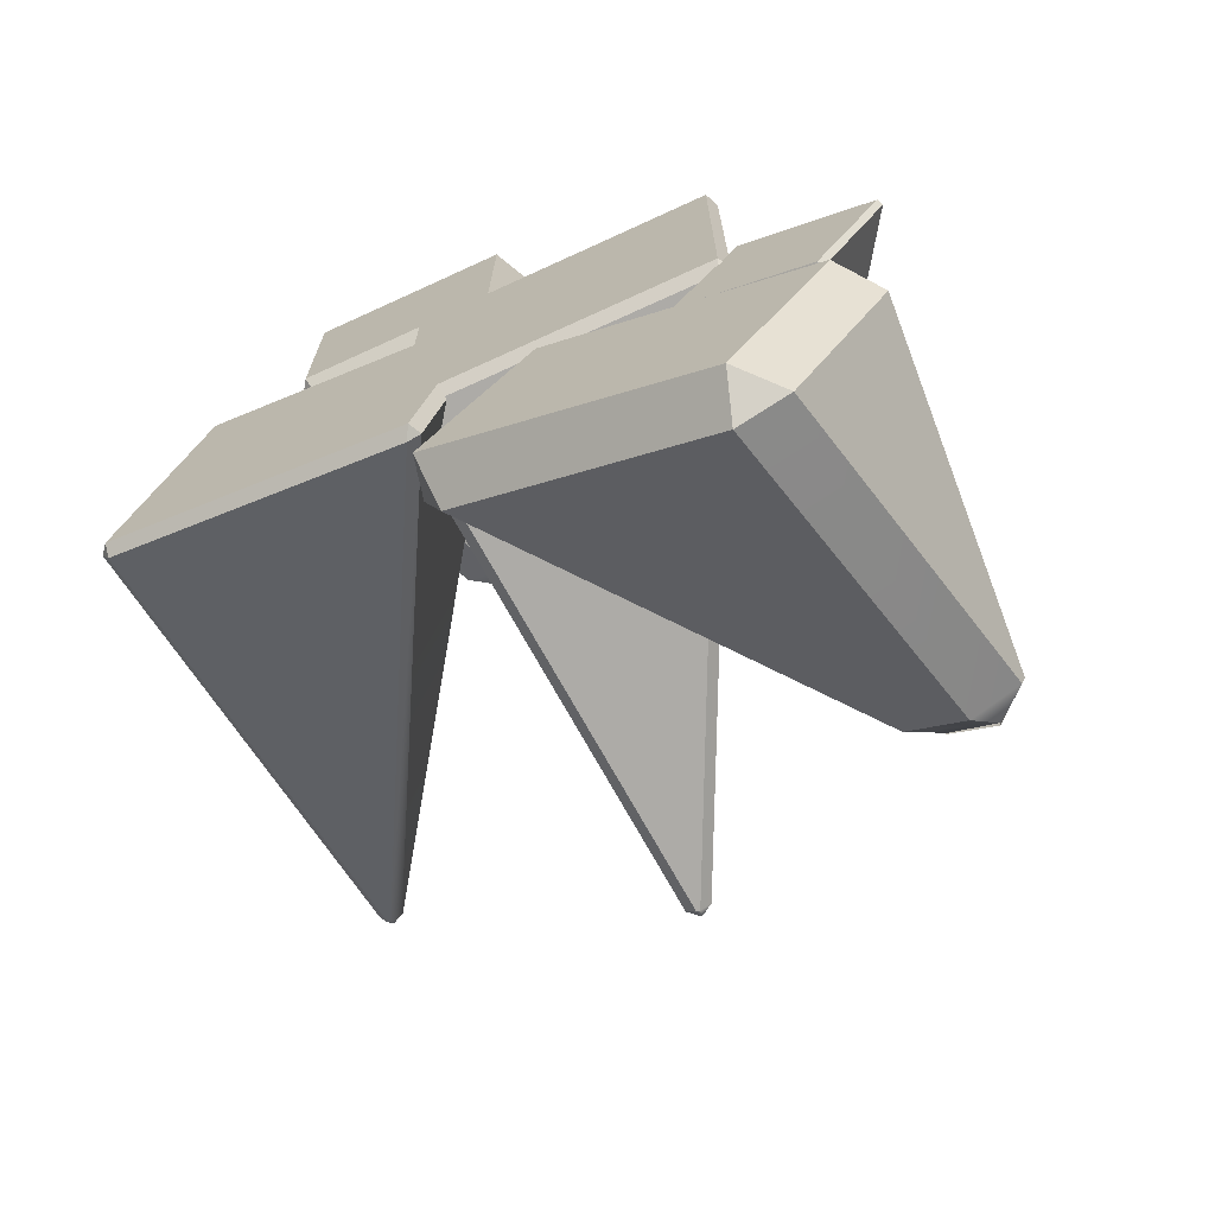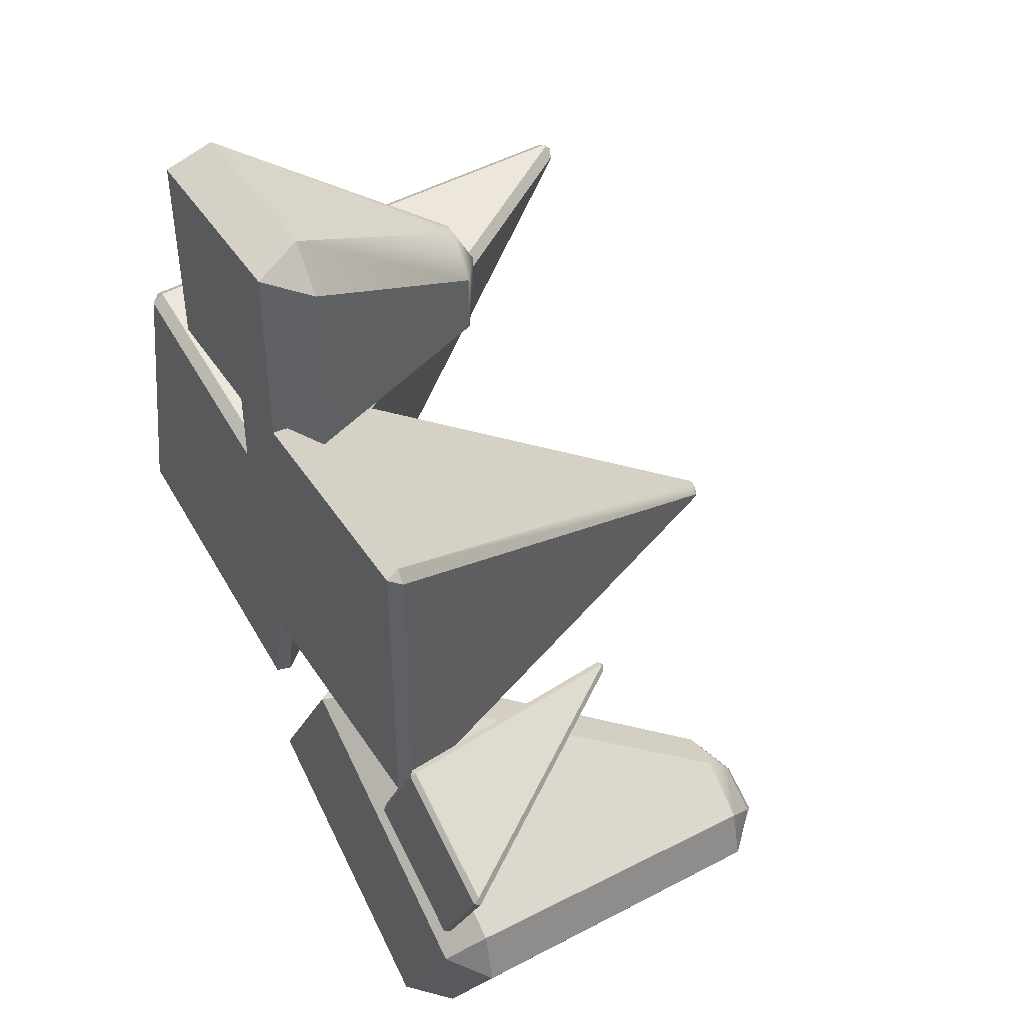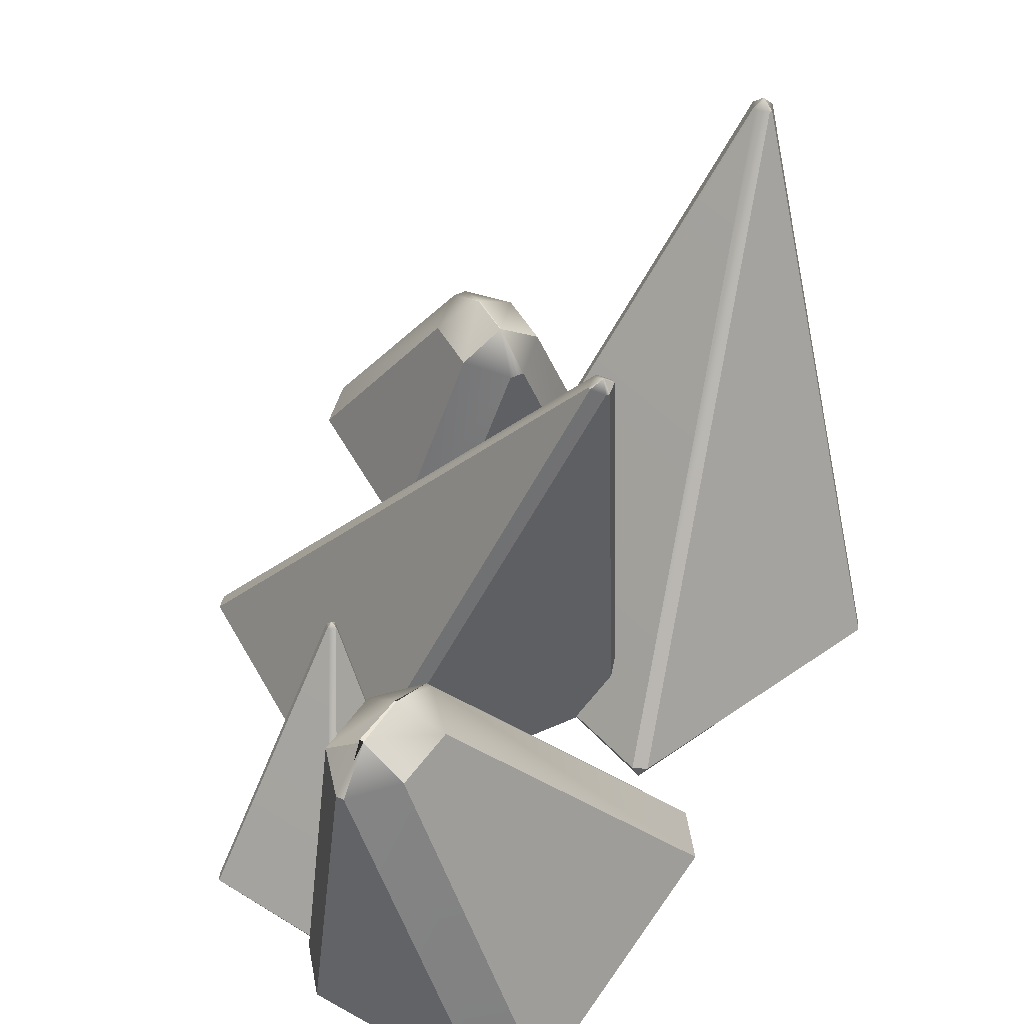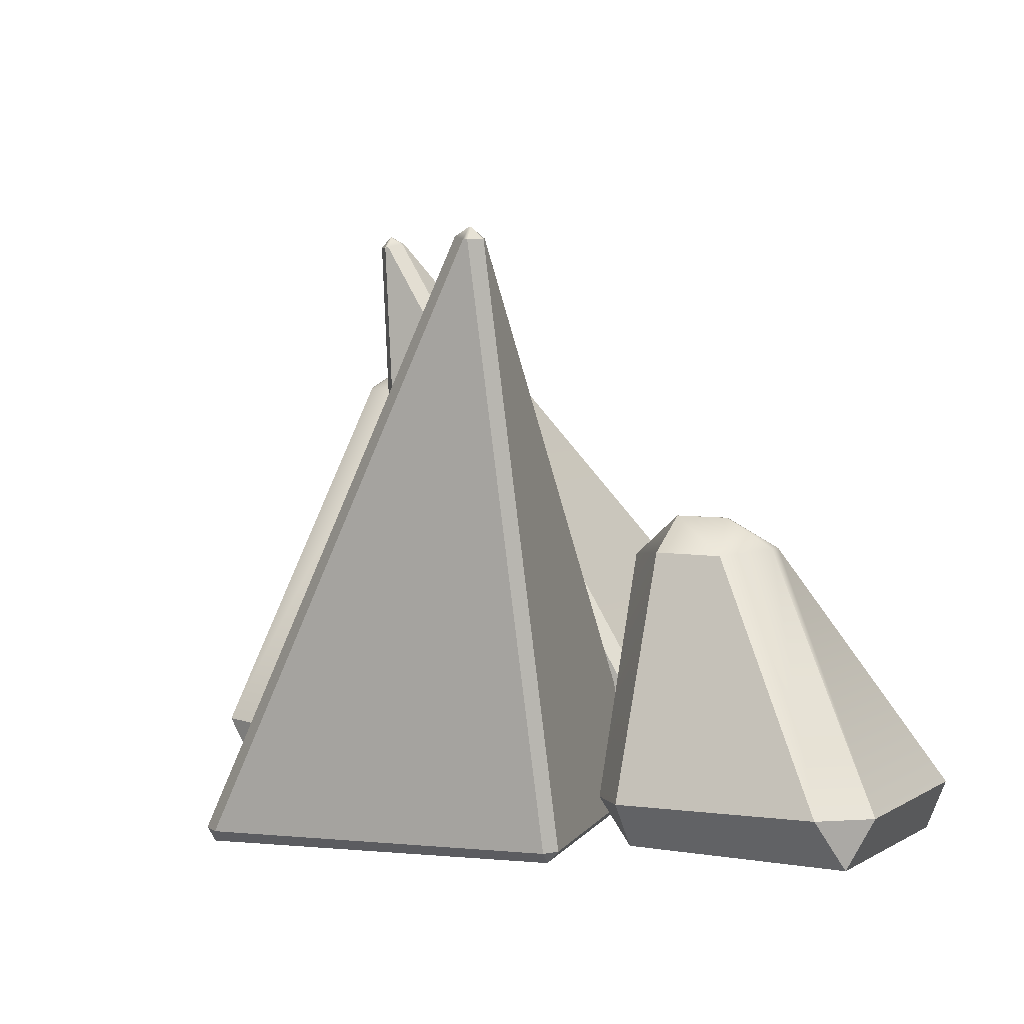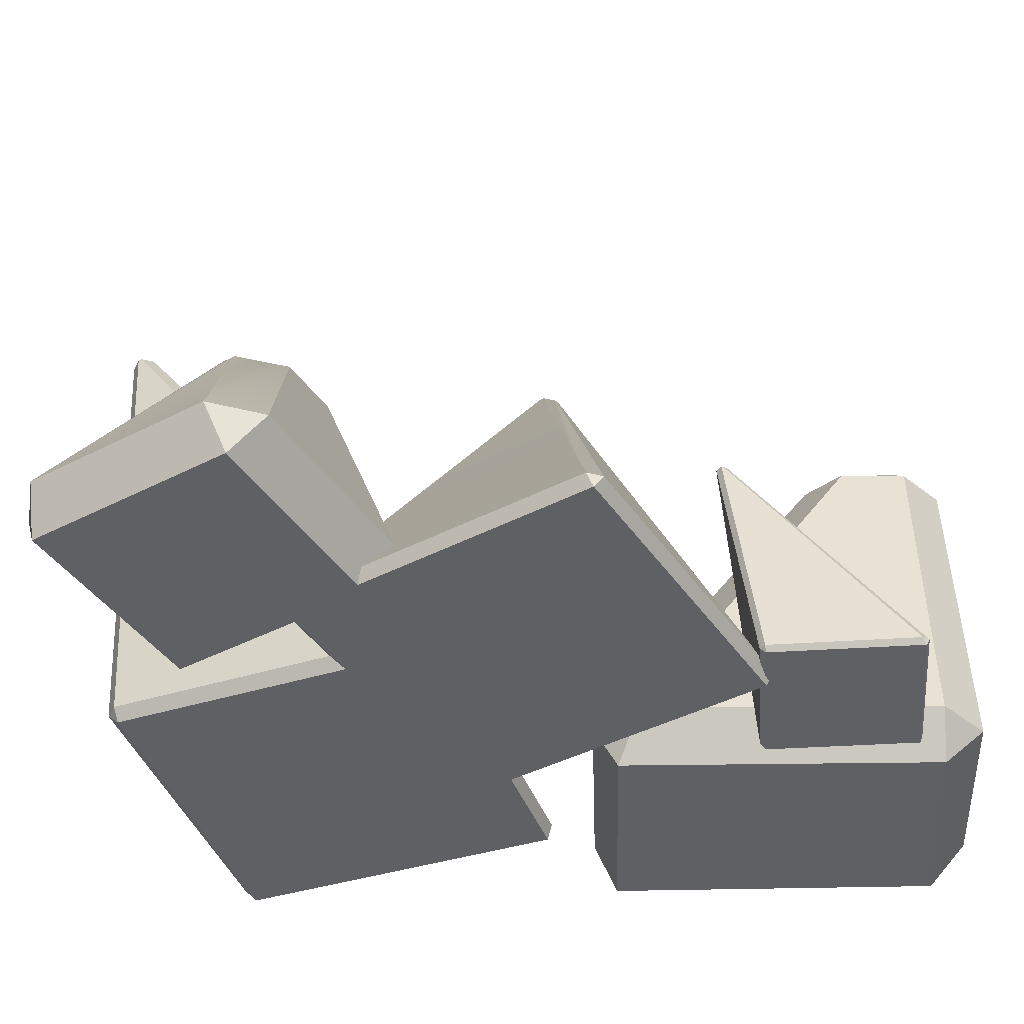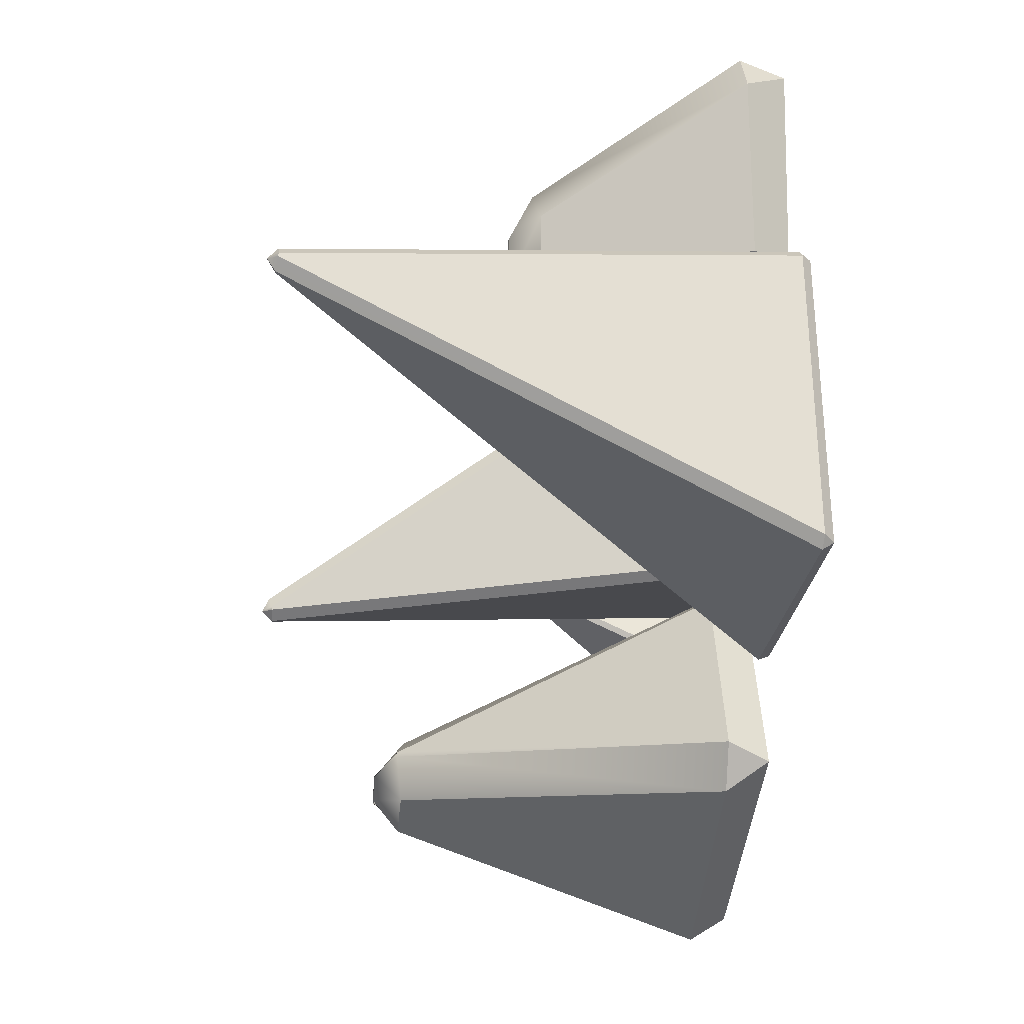
<metadata>
{"format":"obj","ext":"obj","renderer":"f3d","projection":"perspective","resolution":1024,"background":"white","views":[{"elev":-71.2,"azim":24.6,"up":"+Z"},{"elev":44.8,"azim":59.2,"up":"+Z"},{"elev":46.5,"azim":152.6,"up":"+Y"},{"elev":5.0,"azim":-61.3,"up":"+Y"},{"elev":-42.4,"azim":31.7,"up":"+Y"},{"elev":-12.3,"azim":-95.8,"up":"+Z"}]}
</metadata>
<code>
g default
v -0.5532 -0.5 1.166
v -0.5002 -0.2524 1.289
v -0.694 -0.2521 1.065
v 0.694 -0.2521 1.065
v 0.4926 -0.2459 1.285
v 0.5532 -0.5 1.166
v -0.2413 0.897 0.38
v -0.03721 0.923 0.5677
v -0.004989 1.062 0.3112
v 0.004989 1.062 0.3112
v 0.03505 0.9208 0.569
v 0.2413 0.897 0.38
v -0.2407 0.8987 0.0413
v -1.8e-05 1.062 0.04152
v -0.04175 0.8637 -0.1634
v 0.04175 0.8637 -0.1634
v 0.001676 1.062 0.03957
v 0.2407 0.8987 0.0413
v -0.7014 -0.2709 0.05028
v -0.4808 -0.2884 -0.146
v -0.5455 -0.5 0.0516
v 0.5455 -0.5 0.0516
v 0.481 -0.2885 -0.146
v 0.7014 -0.2709 0.05028
g pCube1
f 1 3 19 21
f 2 1 6 5
f 3 2 8 7
f 4 6 22 24
f 5 4 12 11
f 7 9 14 13
f 9 8 11 10
f 10 12 18 17
f 13 15 20 19
f 15 14 17 16
f 16 18 24 23
f 21 20 23 22
f 2 5 11 8
f 9 10 17 14
f 15 16 23 20
f 21 22 6 1
f 4 24 18 12
f 19 3 7 13
f 1 2 3
f 4 5 6
f 7 8 9
f 10 11 12
f 13 14 15
f 16 17 18
f 19 20 21
f 22 23 24
g default
v 0.141 -0.5 0.116
v 0.1415 -0.433 0.154
v 0.08872 -0.4372 0.08069
v 1.867 -0.428 0.08744
v 1.81 -0.4267 0.1497
v 1.831 -0.5 0.1196
v 0.3556 2.411 -1.855
v 0.4135 2.426 -1.801
v 0.4162 2.464 -1.873
v 0.4224 2.464 -1.875
v 0.4328 2.426 -1.801
v 0.4913 2.42 -1.854
v 0.3553 2.407 -1.873
v 0.4157 2.464 -1.875
v 0.4138 2.406 -1.93
v 0.4339 2.407 -1.93
v 0.4218 2.464 -1.875
v 0.4912 2.42 -1.872
v 0.0883 -0.4416 -1.566
v 0.1452 -0.4435 -1.625
v 0.1427 -0.5 -1.565
v 1.829 -0.5 -1.567
v 1.806 -0.4403 -1.625
v 1.87 -0.4342 -1.569
g pCube2
f 25 27 43 45
f 26 25 30 29
f 27 26 32 31
f 28 30 46 48
f 29 28 36 35
f 31 33 38 37
f 33 32 35 34
f 34 36 42 41
f 37 39 44 43
f 39 38 41 40
f 40 42 48 47
f 45 44 47 46
f 26 29 35 32
f 33 34 41 38
f 39 40 47 44
f 45 46 30 25
f 28 48 42 36
f 43 27 31 37
f 25 26 27
f 28 29 30
f 31 32 33
f 34 35 36
f 37 38 39
f 40 41 42
f 43 44 45
f 46 47 48
g default
v 0.5785 -0.5 -0.4625
v 0.6156 -0.433 -0.4708
v 0.5545 -0.4372 -0.4042
v 0.2012 -0.428 -2.147
v 0.2738 -0.4267 -2.103
v 0.2399 -0.5 -2.118
v -1.395 2.411 -0.2737
v -1.354 2.426 -0.3415
v -1.426 2.464 -0.3294
v -1.428 2.464 -0.3352
v -1.358 2.426 -0.3603
v -1.422 2.42 -0.4068
v -1.413 2.407 -0.2698
v -1.427 2.464 -0.3285
v -1.481 2.406 -0.3156
v -1.485 2.407 -0.3352
v -1.428 2.464 -0.3345
v -1.439 2.42 -0.4032
v -1.058 -0.4416 -0.07049
v -1.127 -0.4435 -0.1143
v -1.068 -0.5 -0.124
v -1.411 -0.5 -1.775
v -1.464 -0.4403 -1.741
v -1.422 -0.4342 -1.814
g pCube3
f 49 51 67 69
f 50 49 54 53
f 51 50 56 55
f 52 54 70 72
f 53 52 60 59
f 55 57 62 61
f 57 56 59 58
f 58 60 66 65
f 61 63 68 67
f 63 62 65 64
f 64 66 72 71
f 69 68 71 70
f 50 53 59 56
f 57 58 65 62
f 63 64 71 68
f 69 70 54 49
f 52 72 66 60
f 67 51 55 61
f 49 50 51
f 52 53 54
f 55 56 57
f 58 59 60
f 61 62 63
f 64 65 66
f 67 68 69
f 70 71 72
g default
v 0.3095 -0.5 -2.73
v 0.2382 -0.2503 -2.623
v 0.34 -0.2484 -2.903
v 1.073 -0.2682 -1.656
v 0.765 -0.2518 -1.702
v 0.8815 -0.5 -1.75
v 1.773 1.572 -2.845
v 1.712 1.601 -2.574
v 1.954 1.734 -2.675
v 1.944 1.734 -2.681
v 1.727 1.597 -2.543
v 1.996 1.549 -2.46
v 2.075 1.575 -3.019
v 2.194 1.734 -2.807
v 2.351 1.538 -2.949
v 2.373 1.532 -2.911
v 2.185 1.734 -2.829
v 2.299 1.533 -2.633
v 1.704 -0.2694 -3.713
v 1.985 -0.2865 -3.618
v 1.781 -0.5 -3.582
v 2.319 -0.5 -2.604
v 2.497 -0.2966 -2.724
v 2.412 -0.2854 -2.438
g pCube4
f 73 75 91 93
f 74 73 78 77
f 75 74 80 79
f 76 78 94 96
f 77 76 84 83
f 79 81 86 85
f 81 80 83 82
f 82 84 90 89
f 85 87 92 91
f 87 86 89 88
f 88 90 96 95
f 93 92 95 94
f 74 77 83 80
f 81 82 89 86
f 87 88 95 92
f 93 94 78 73
f 76 96 90 84
f 91 75 79 85
f 73 74 75
f 76 77 78
f 79 80 81
f 82 83 84
f 85 86 87
f 88 89 90
f 91 92 93
f 94 95 96
g default
v 2.622 -0.4744 -1.72
v 2.637 -0.4434 -1.729
v 2.618 -0.4454 -1.691
v 2.243 -0.4411 -2.423
v 2.281 -0.4405 -2.412
v 2.264 -0.4744 -2.415
v 1.767 0.8711 -1.389
v 1.777 0.8781 -1.425
v 1.746 0.8958 -1.41
v 1.745 0.8958 -1.413
v 1.773 0.8782 -1.433
v 1.738 0.8754 -1.445
v 1.76 0.8695 -1.385
v 1.746 0.8958 -1.41
v 1.724 0.8689 -1.397
v 1.719 0.8694 -1.406
v 1.744 0.8958 -1.412
v 1.731 0.8755 -1.441
v 1.942 -0.4474 -1.341
v 1.906 -0.4482 -1.352
v 1.931 -0.4744 -1.364
v 1.572 -0.4744 -2.055
v 1.553 -0.4468 -2.034
v 1.562 -0.4439 -2.072
g pCube5
f 97 99 115 117
f 98 97 102 101
f 99 98 104 103
f 100 102 118 120
f 101 100 108 107
f 103 105 110 109
f 105 104 107 106
f 106 108 114 113
f 109 111 116 115
f 111 110 113 112
f 112 114 120 119
f 117 116 119 118
f 98 101 107 104
f 105 106 113 110
f 111 112 119 116
f 117 118 102 97
f 100 120 114 108
f 115 99 103 109
f 97 98 99
f 100 101 102
f 103 104 105
f 106 107 108
f 109 110 111
f 112 113 114
f 115 116 117
f 118 119 120

</code>
